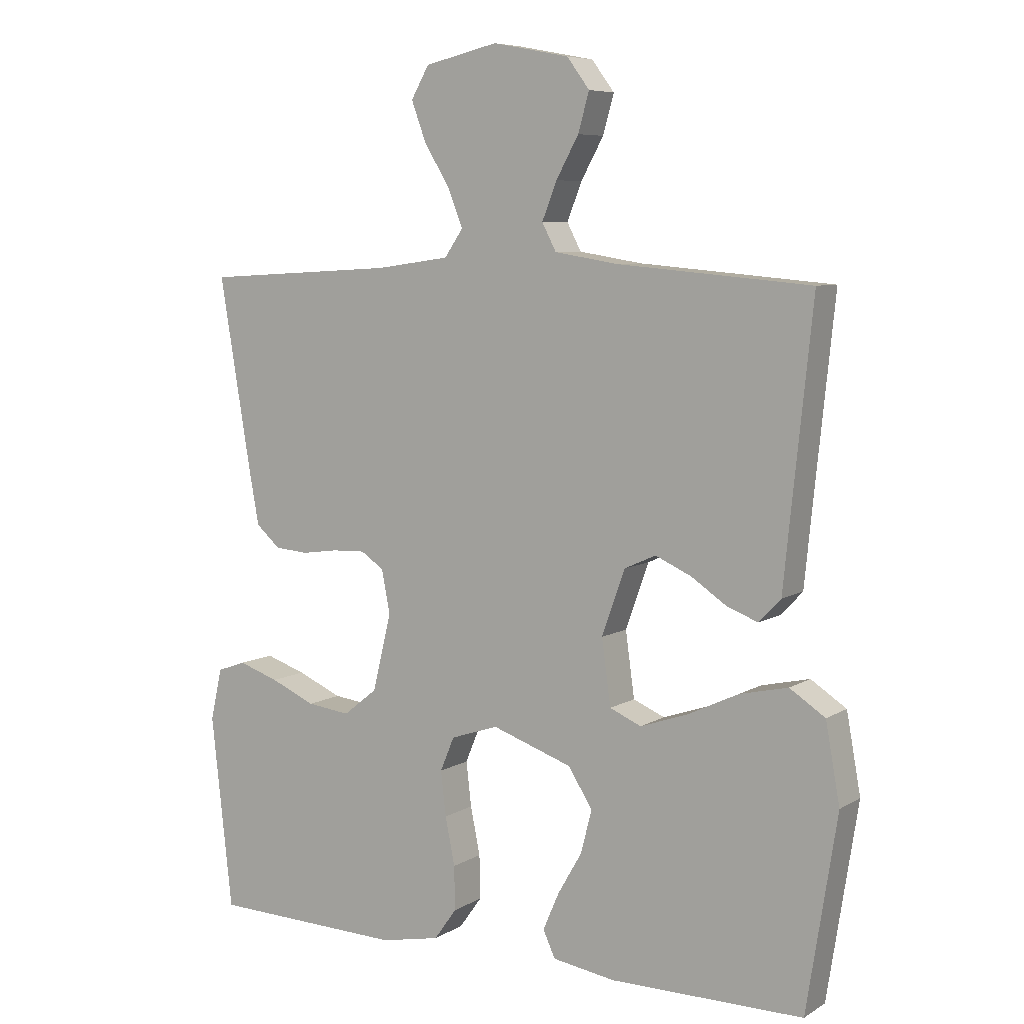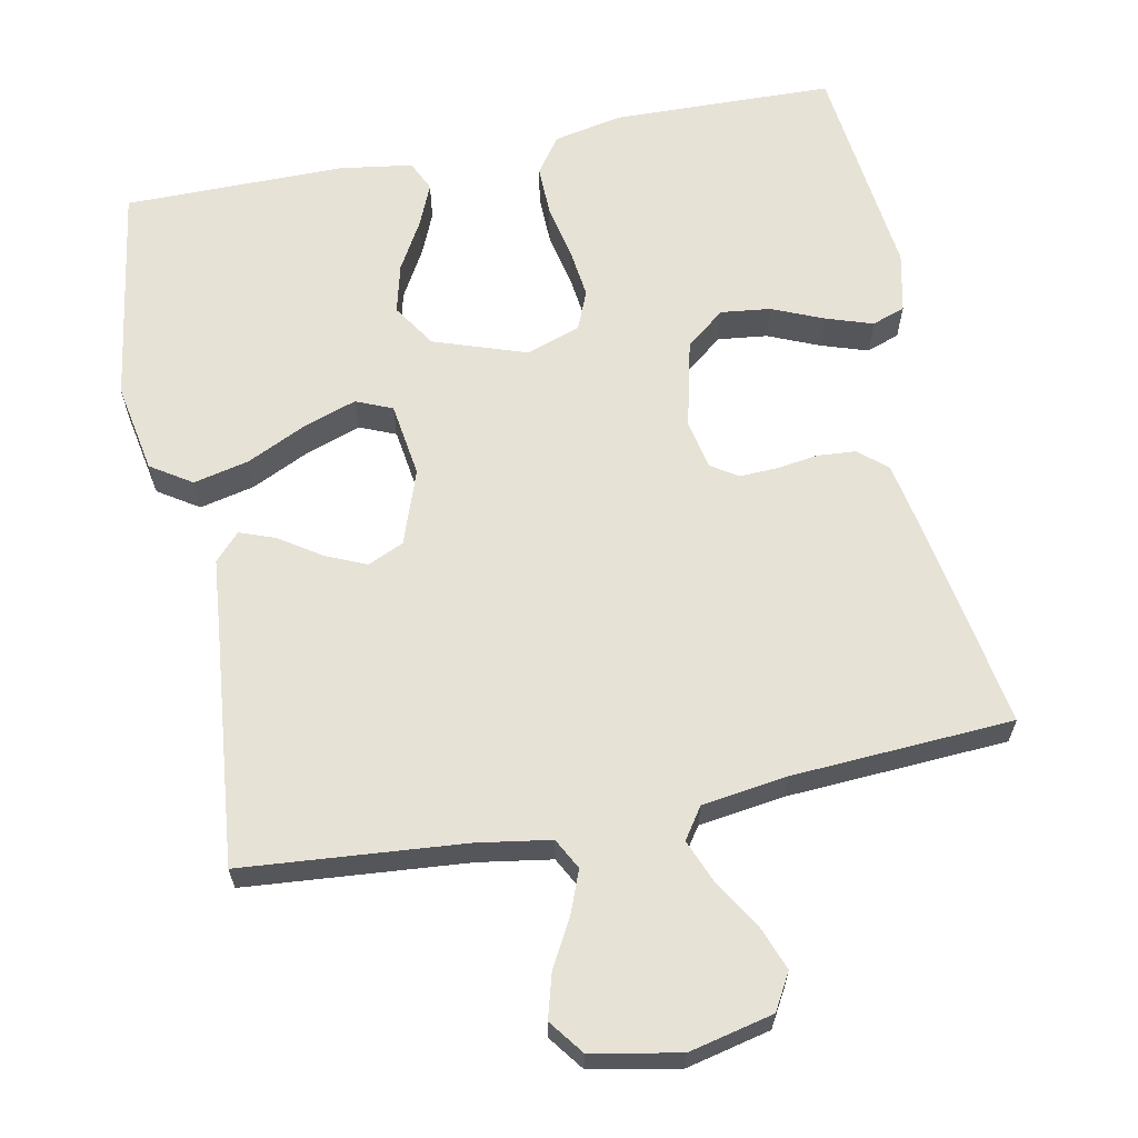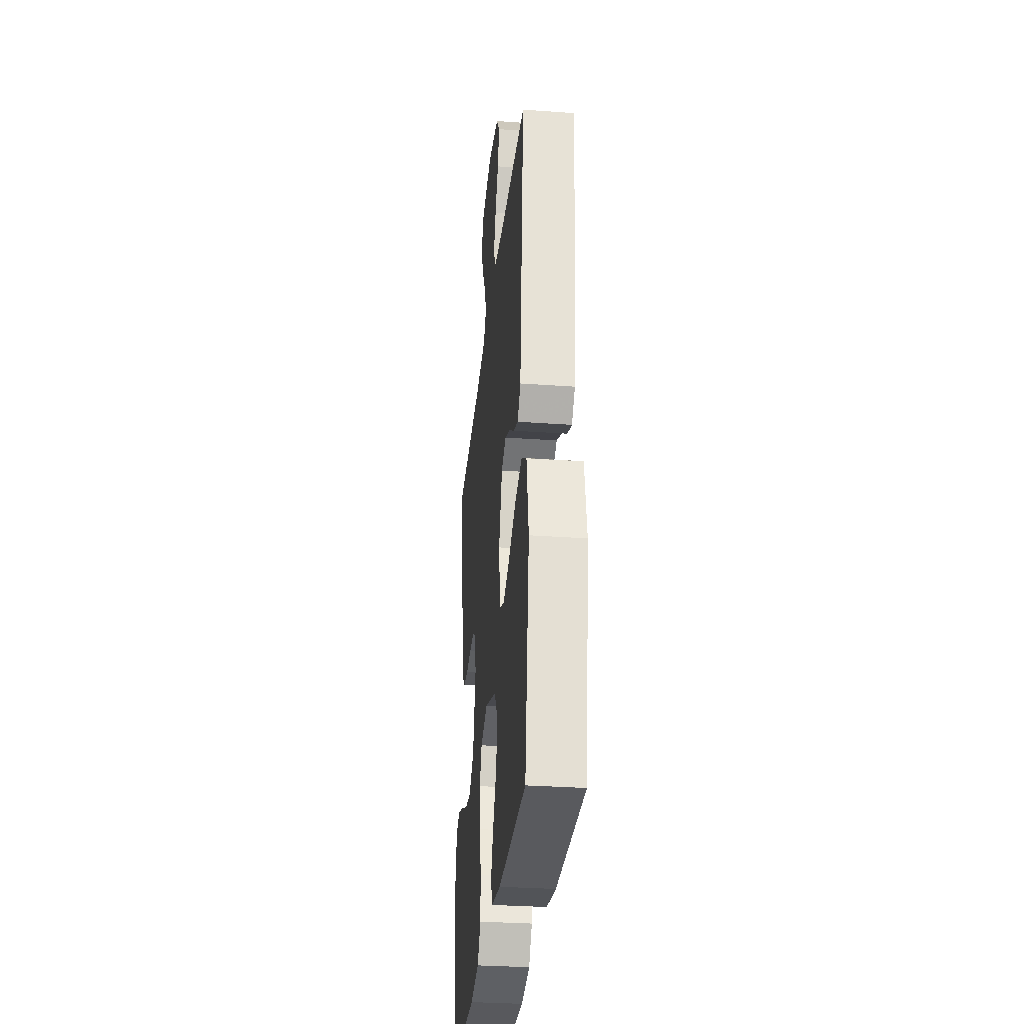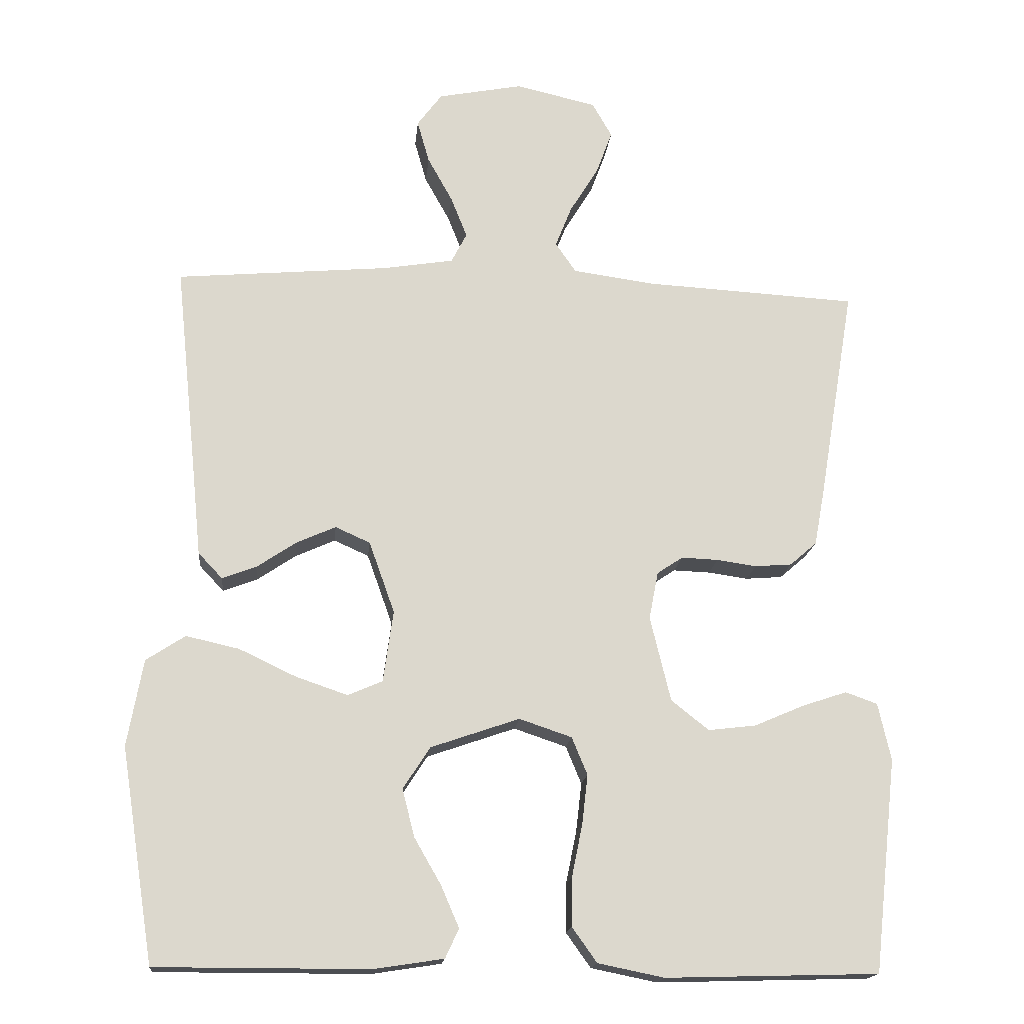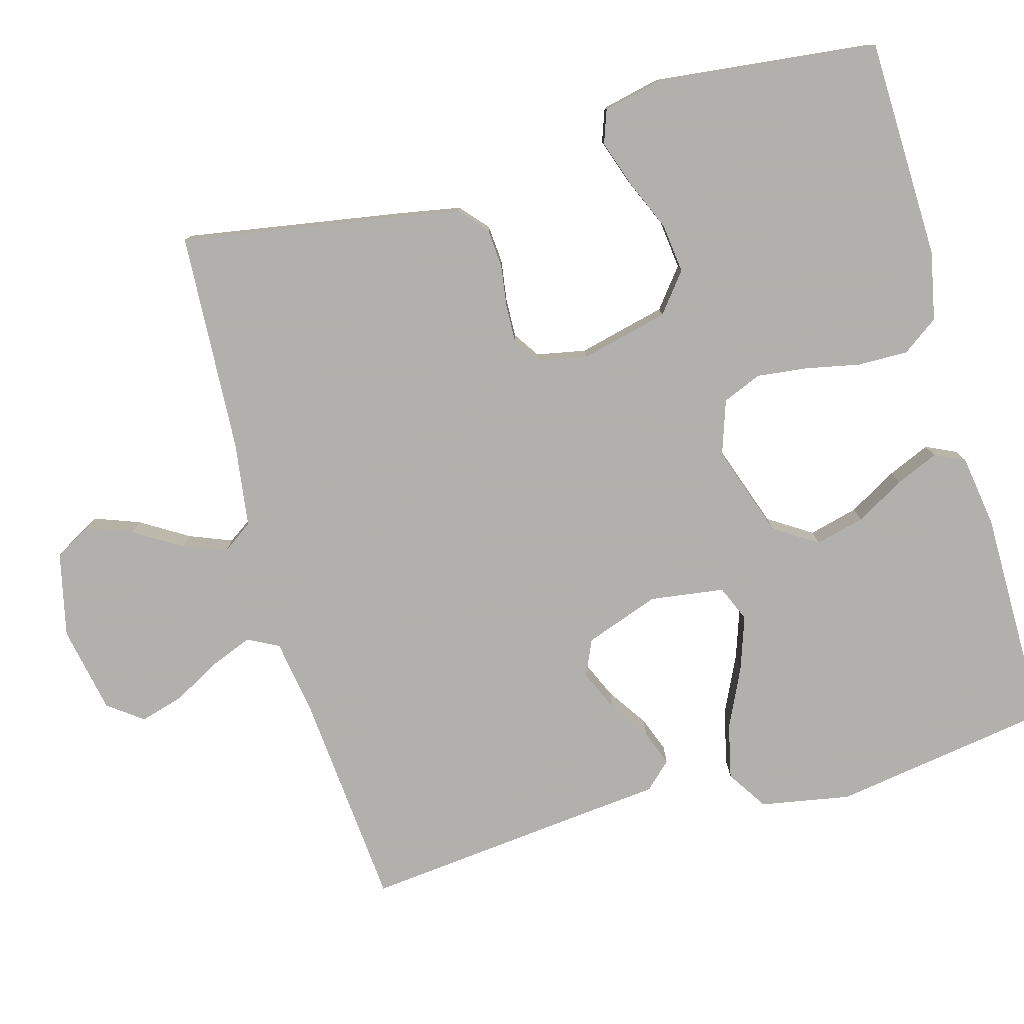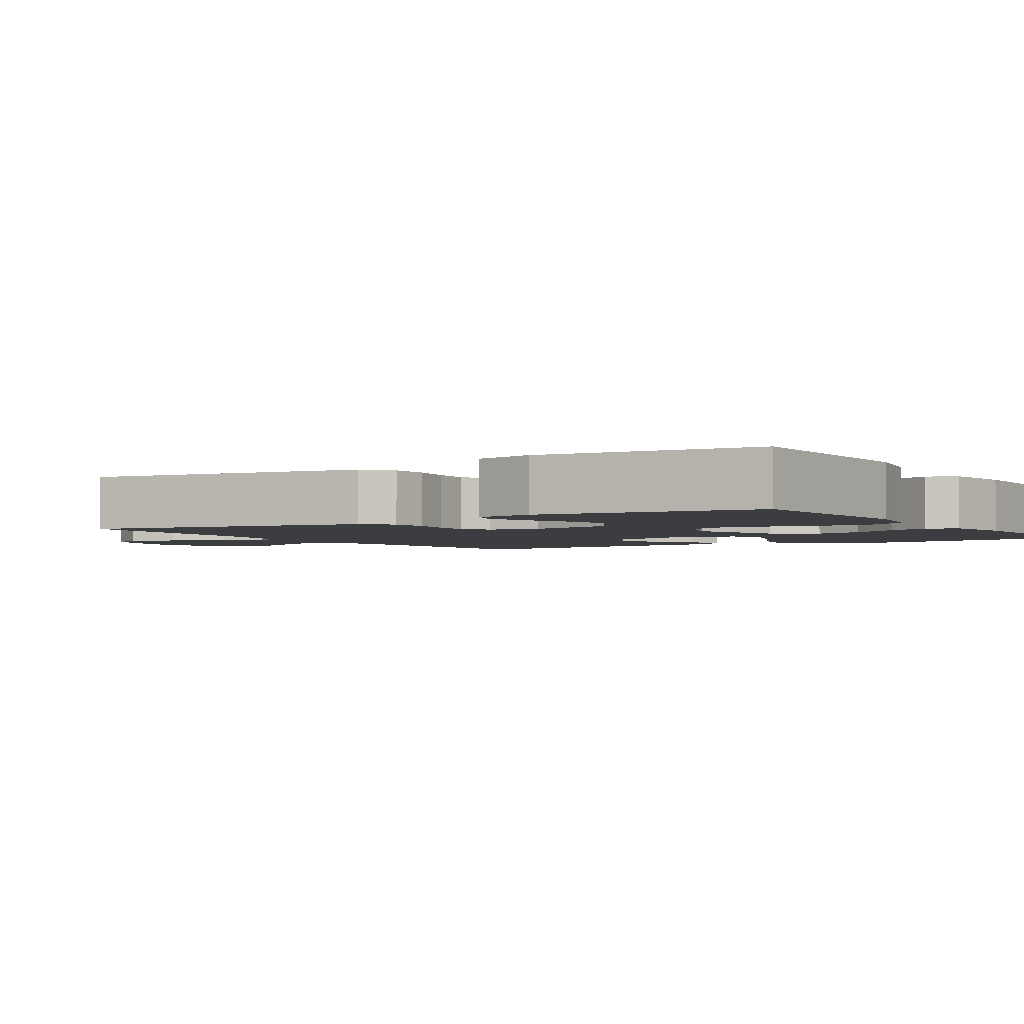
<metadata>
{"format":"obj","ext":"obj","renderer":"f3d","projection":"perspective","resolution":1024,"background":"white","views":[{"elev":7.1,"azim":-148.2,"up":"+Z"},{"elev":63.5,"azim":-11.4,"up":"+Y"},{"elev":-31.5,"azim":-95.8,"up":"+Z"},{"elev":-16.8,"azim":-5.5,"up":"+Z"},{"elev":-78.6,"azim":105.6,"up":"+Y"},{"elev":-2.8,"azim":122.2,"up":"+Y"}]}
</metadata>
<code>
v 0.5 0.07 -0.5
v 0.2 0.07 -0.508
v 0.107 0.07 -0.489
v 0.072 0.07 -0.44
v 0.073 0.07 -0.372
v 0.088 0.07 -0.298
v 0.096 0.07 -0.229
v 0.074 0.07 -0.176
v 0 0.07 -0.151
v -0.125 0.07 -0.194
v -0.163 0.07 -0.253
v -0.146 0.07 -0.32
v -0.108 0.07 -0.386
v -0.083 0.07 -0.444
v -0.102 0.07 -0.485
v -0.2 0.07 -0.5
v -0.5 0.07 -0.5
v -0.547 0.07 -0.2
v -0.525 0.07 -0.078
v -0.47 0.07 -0.042
v -0.395 0.07 -0.059
v -0.315 0.07 -0.097
v -0.242 0.07 -0.122
v -0.193 0.07 -0.101
v -0.179 0.07 0
v -0.215 0.07 0.101
v -0.264 0.07 0.123
v -0.32 0.07 0.098
v -0.375 0.07 0.061
v -0.423 0.07 0.043
v -0.457 0.07 0.079
v -0.469 0.07 0.2
v -0.5 0.07 0.5
v -0.2 0.07 0.526
v -0.101 0.07 0.542
v -0.079 0.07 0.584
v -0.102 0.07 0.642
v -0.137 0.07 0.705
v -0.154 0.07 0.765
v -0.119 0.07 0.812
v 0 0.07 0.835
v 0.114 0.07 0.809
v 0.142 0.07 0.76
v 0.119 0.07 0.698
v 0.079 0.07 0.633
v 0.056 0.07 0.575
v 0.085 0.07 0.533
v 0.2 0.07 0.517
v 0.5 0.07 0.5
v 0.45 0.07 0.2
v 0.435 0.07 0.118
v 0.397 0.07 0.085
v 0.345 0.07 0.081
v 0.289 0.07 0.089
v 0.237 0.07 0.091
v 0.201 0.07 0.067
v 0.188 0.07 0
v 0.217 0.07 -0.12
v 0.27 0.07 -0.162
v 0.337 0.07 -0.154
v 0.407 0.07 -0.124
v 0.47 0.07 -0.103
v 0.515 0.07 -0.119
v 0.533 0.07 -0.2
v 0.5 0 -0.5
v 0.2 0 -0.508
v 0.107 0 -0.489
v 0.072 0 -0.44
v 0.073 0 -0.372
v 0.088 0 -0.298
v 0.096 0 -0.229
v 0.074 0 -0.176
v 0 0 -0.151
v -0.125 0 -0.194
v -0.163 0 -0.253
v -0.146 0 -0.32
v -0.108 0 -0.386
v -0.083 0 -0.444
v -0.102 0 -0.485
v -0.2 0 -0.5
v -0.5 0 -0.5
v -0.547 0 -0.2
v -0.525 0 -0.078
v -0.47 0 -0.042
v -0.395 0 -0.059
v -0.315 0 -0.097
v -0.242 0 -0.122
v -0.193 0 -0.101
v -0.179 0 0
v -0.215 0 0.101
v -0.264 0 0.123
v -0.32 0 0.098
v -0.375 0 0.061
v -0.423 0 0.043
v -0.457 0 0.079
v -0.469 0 0.2
v -0.5 0 0.5
v -0.2 0 0.526
v -0.101 0 0.542
v -0.079 0 0.584
v -0.102 0 0.642
v -0.137 0 0.705
v -0.154 0 0.765
v -0.119 0 0.812
v 0 0 0.835
v 0.114 0 0.809
v 0.142 0 0.76
v 0.119 0 0.698
v 0.079 0 0.633
v 0.056 0 0.575
v 0.085 0 0.533
v 0.2 0 0.517
v 0.5 0 0.5
v 0.45 0 0.2
v 0.435 0 0.118
v 0.397 0 0.085
v 0.345 0 0.081
v 0.289 0 0.089
v 0.237 0 0.091
v 0.201 0 0.067
v 0.188 0 0
v 0.217 0 -0.12
v 0.27 0 -0.162
v 0.337 0 -0.154
v 0.407 0 -0.124
v 0.47 0 -0.103
v 0.515 0 -0.119
v 0.533 0 -0.2
f 60 61 62 63
f 60 63 64 1
f 51 52 53 54
f 51 54 55
f 48 49 50 51
f 47 48 51 55
f 46 47 55 56
f 42 43 44 45
f 42 45 46
f 41 42 46
f 40 41 46
f 37 38 39 40
f 36 37 40 46
f 35 36 46 56
f 32 33 34
f 28 29 30 31
f 27 28 31 32
f 19 20 21 22
f 19 22 23
f 18 19 23
f 17 18 23
f 16 17 23 24
f 12 13 14 15
f 12 15 16
f 11 12 16
f 3 4 5 6
f 3 6 7
f 2 3 7
f 59 60 1 2
f 58 59 2 7
f 57 58 7 8
f 56 57 8 9
f 35 56 9 10
f 27 32 34 35
f 26 27 35
f 25 26 35
f 25 35 10 11
f 11 16 24 25
f 127 126 125 124
f 65 128 127 124
f 118 117 116 115
f 119 118 115
f 115 114 113 112
f 119 115 112 111
f 120 119 111 110
f 109 108 107 106
f 110 109 106
f 110 106 105
f 110 105 104
f 104 103 102 101
f 110 104 101 100
f 120 110 100 99
f 98 97 96
f 95 94 93 92
f 96 95 92 91
f 86 85 84 83
f 87 86 83
f 87 83 82
f 87 82 81
f 88 87 81 80
f 79 78 77 76
f 80 79 76
f 80 76 75
f 70 69 68 67
f 71 70 67
f 71 67 66
f 66 65 124 123
f 71 66 123 122
f 72 71 122 121
f 73 72 121 120
f 74 73 120 99
f 99 98 96 91
f 99 91 90
f 99 90 89
f 75 74 99 89
f 89 88 80 75
f 1 65 66 2
f 2 66 67 3
f 3 67 68 4
f 4 68 69 5
f 5 69 70 6
f 6 70 71 7
f 7 71 72 8
f 8 72 73 9
f 9 73 74 10
f 10 74 75 11
f 11 75 76 12
f 12 76 77 13
f 13 77 78 14
f 14 78 79 15
f 15 79 80 16
f 16 80 81 17
f 17 81 82 18
f 18 82 83 19
f 19 83 84 20
f 20 84 85 21
f 21 85 86 22
f 22 86 87 23
f 23 87 88 24
f 24 88 89 25
f 25 89 90 26
f 26 90 91 27
f 27 91 92 28
f 28 92 93 29
f 29 93 94 30
f 30 94 95 31
f 31 95 96 32
f 32 96 97 33
f 33 97 98 34
f 34 98 99 35
f 35 99 100 36
f 36 100 101 37
f 37 101 102 38
f 38 102 103 39
f 39 103 104 40
f 40 104 105 41
f 41 105 106 42
f 42 106 107 43
f 43 107 108 44
f 44 108 109 45
f 45 109 110 46
f 46 110 111 47
f 47 111 112 48
f 48 112 113 49
f 49 113 114 50
f 50 114 115 51
f 51 115 116 52
f 52 116 117 53
f 53 117 118 54
f 54 118 119 55
f 55 119 120 56
f 56 120 121 57
f 57 121 122 58
f 58 122 123 59
f 59 123 124 60
f 60 124 125 61
f 61 125 126 62
f 62 126 127 63
f 63 127 128 64
f 64 128 65 1

</code>
